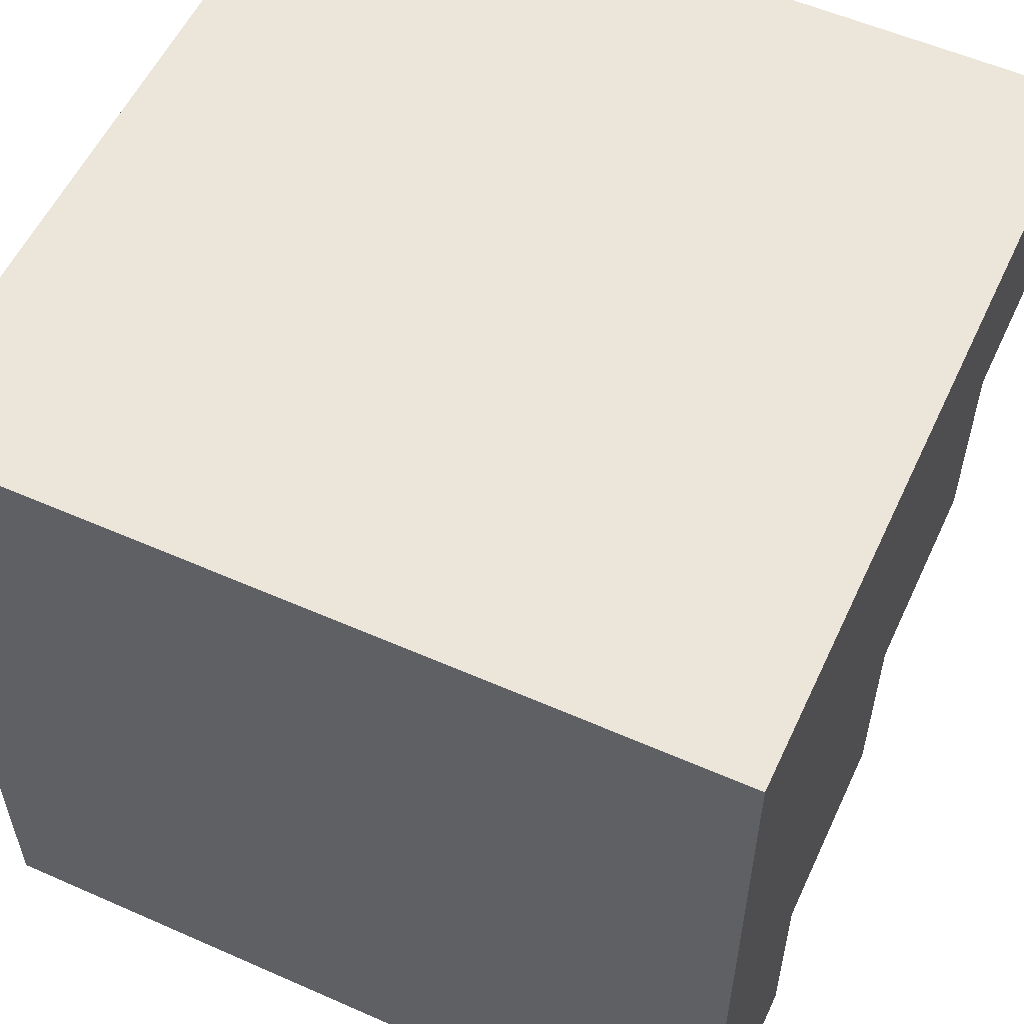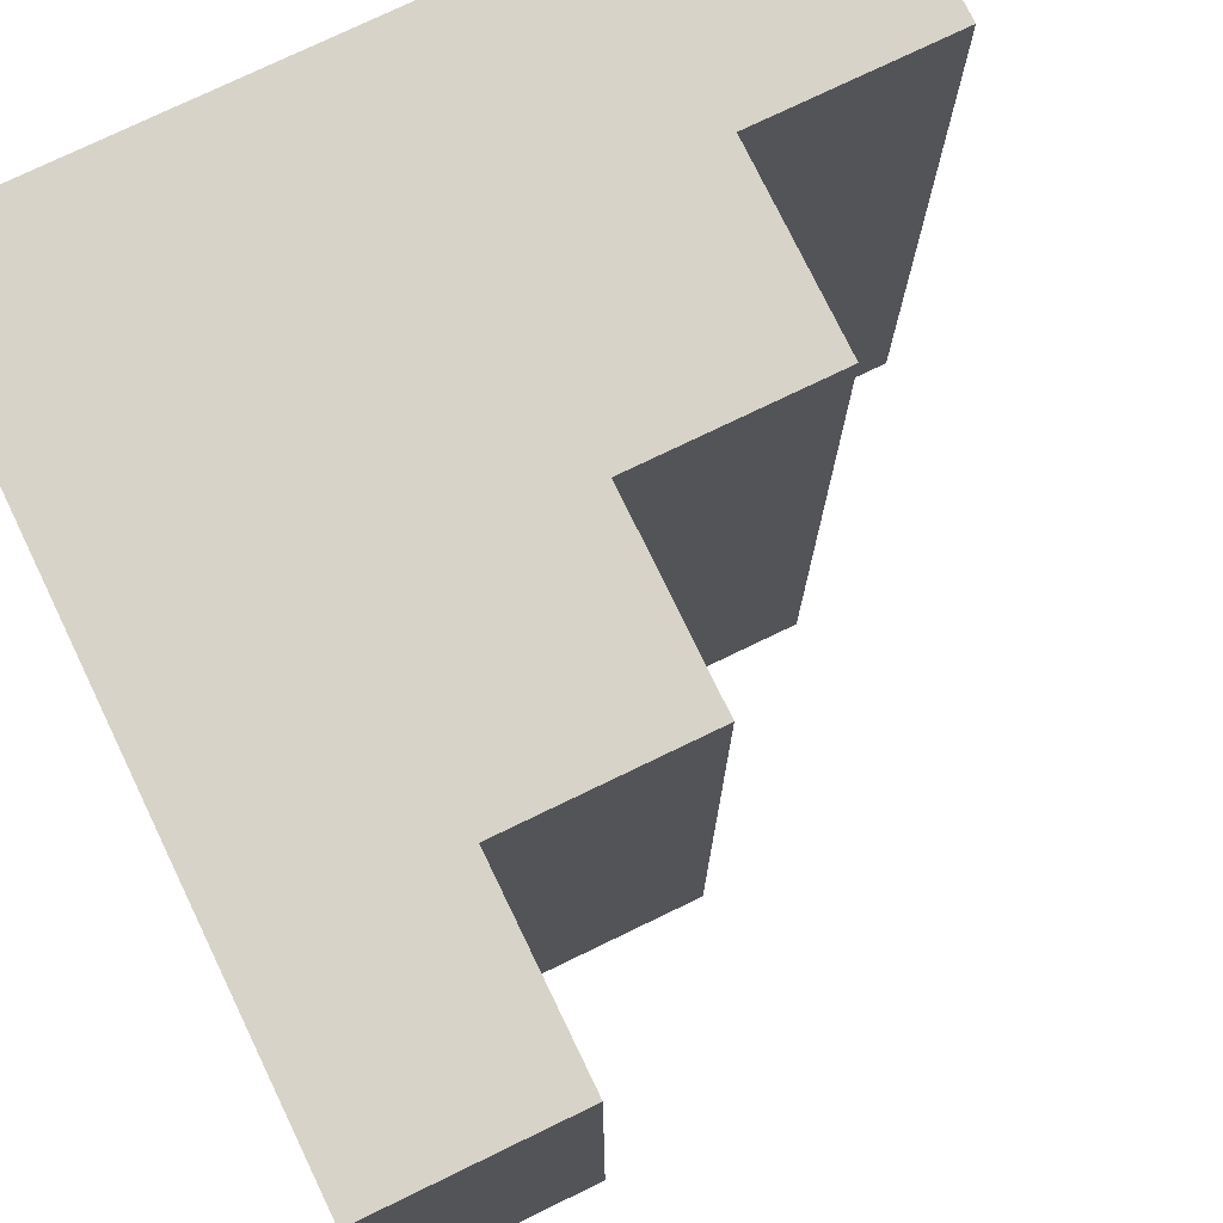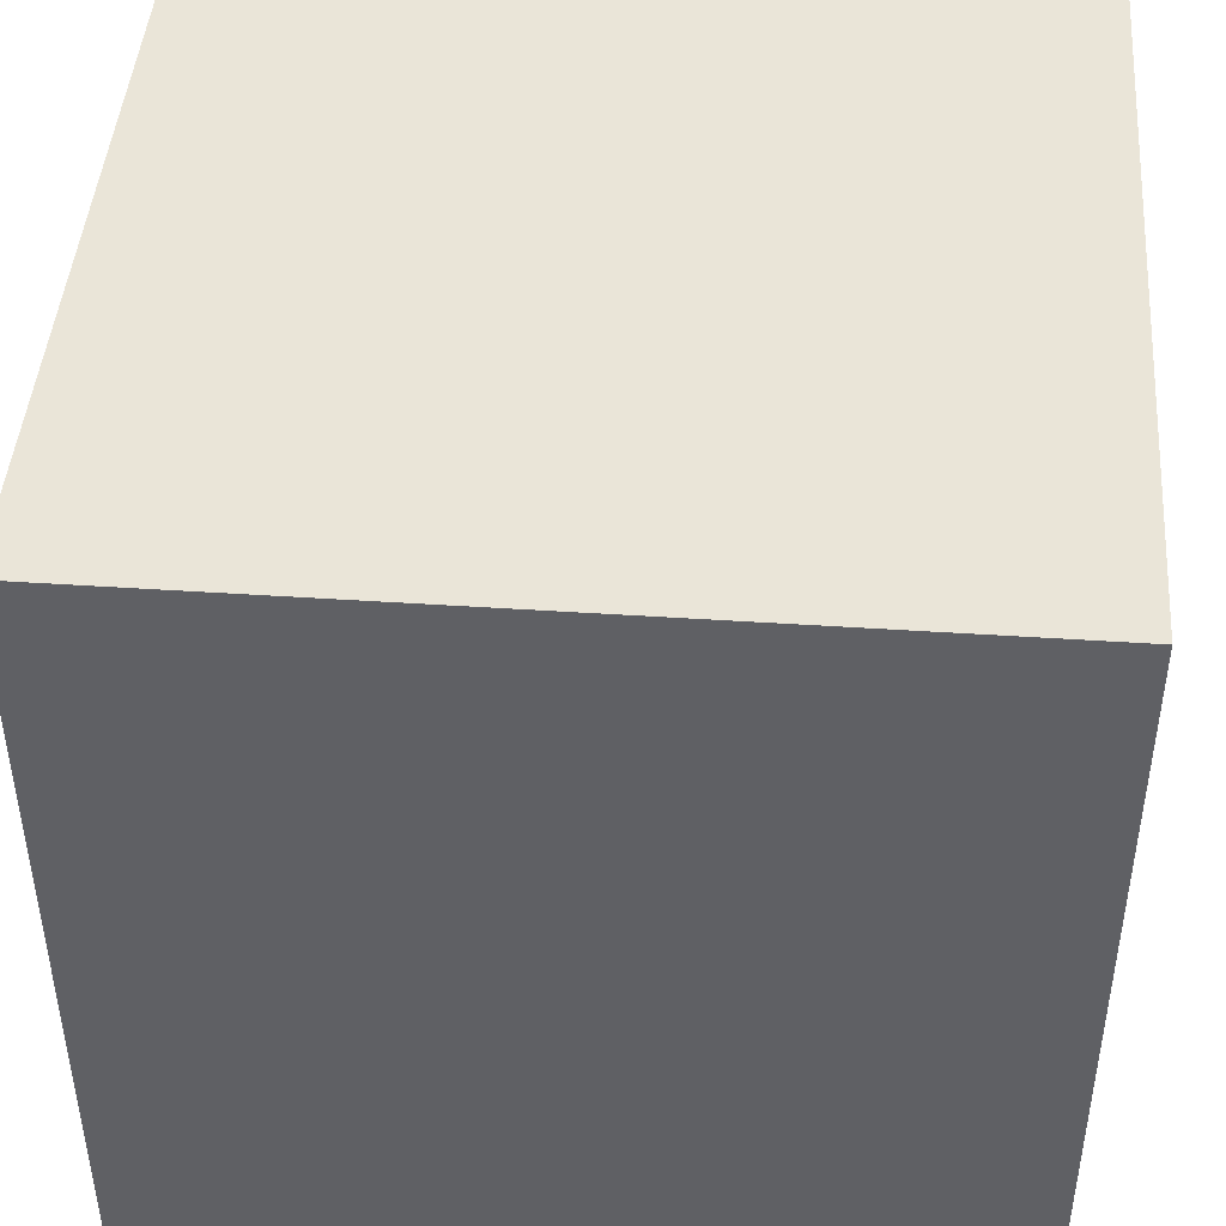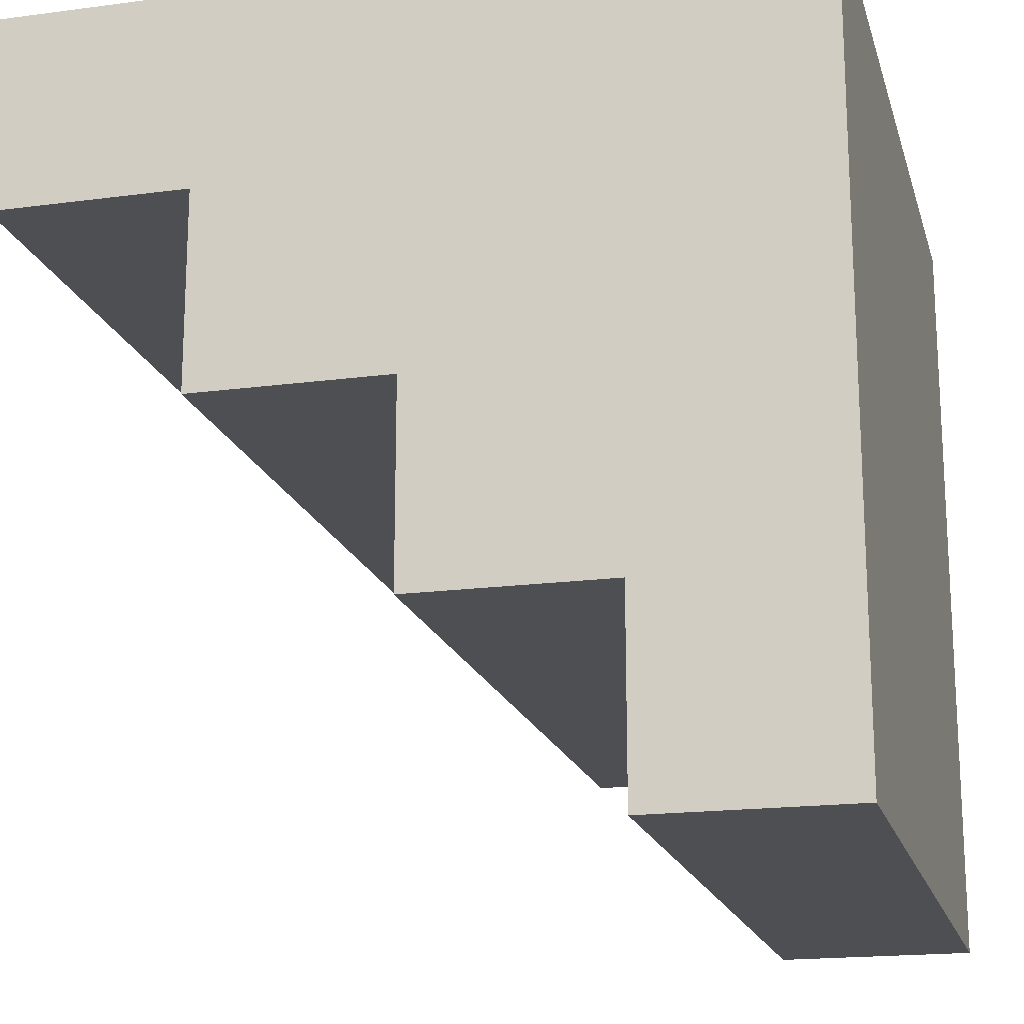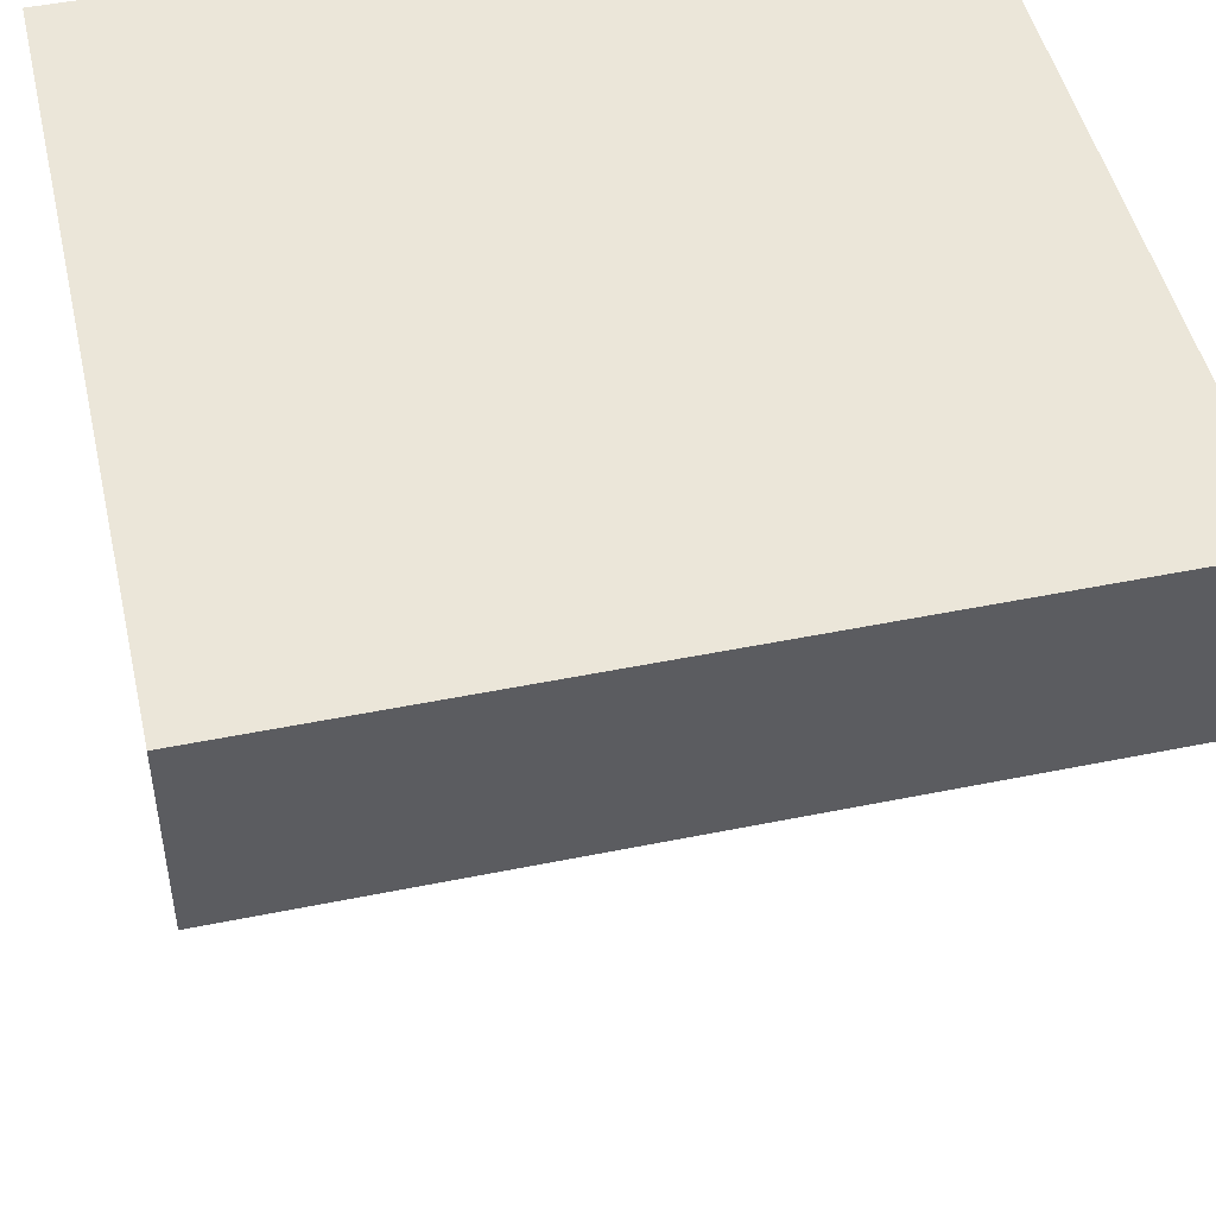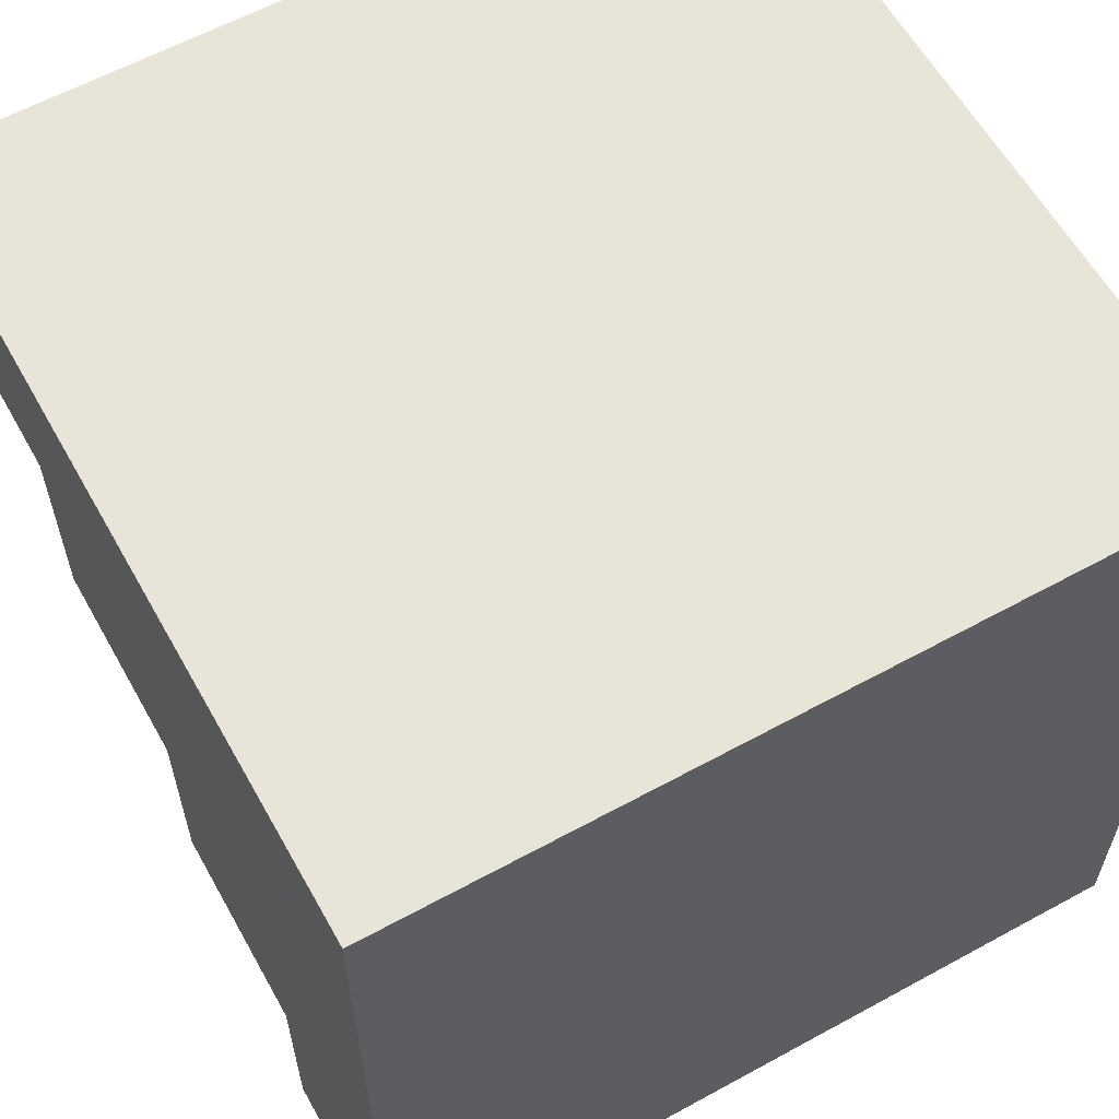
<metadata>
{"format":"obj","ext":"obj","renderer":"f3d","projection":"perspective","resolution":1024,"background":"white","views":[{"elev":56.0,"azim":114.8,"up":"+Z"},{"elev":76.0,"azim":154.2,"up":"+Y"},{"elev":45.0,"azim":94.4,"up":"+Z"},{"elev":-18.1,"azim":14.5,"up":"+Z"},{"elev":48.5,"azim":-102.8,"up":"+Z"},{"elev":60.5,"azim":60.8,"up":"+Z"}]}
</metadata>
<code>
o Cube
v -0.5 -0.5 0.5
v 0.5 -0.5 0.5
v 0.25 -0.5 -0.5
v 0.5 -0.5 -0.5
v -0.5 0.5 0.5
v 0.5 0.5 0.5
v 0.25 0.5 -0.5
v 0.5 0.5 -0.5
v -0.5 -0.5 0.25
v -0.25 -0.5 0
v 0 -0.5 -0.25
v 0 0.5 -0.25
v -0.25 0.5 0
v -0.5 0.5 0.25
v 0.25 -0.5 -0.25
v 0 -0.5 0
v -0.25 -0.5 0.25
v 0.25 0.5 -0.25
v 0 0.5 0
v -0.25 0.5 0.25
f 4 3 7 8
f 1 5 14 9
f 3 15 18 7
f 15 11 12 18
f 16 19 12 11
f 19 16 10 13
f 13 10 17 20
f 17 9 14 20
f 4 8 6 2
f 6 8 5
f 5 1 2 6
f 2 1 4
f 5 20 14
f 19 13 20
f 18 12 19
f 7 18 8
f 3 4 15
f 11 15 16
f 10 16 17
f 9 17 1

</code>
